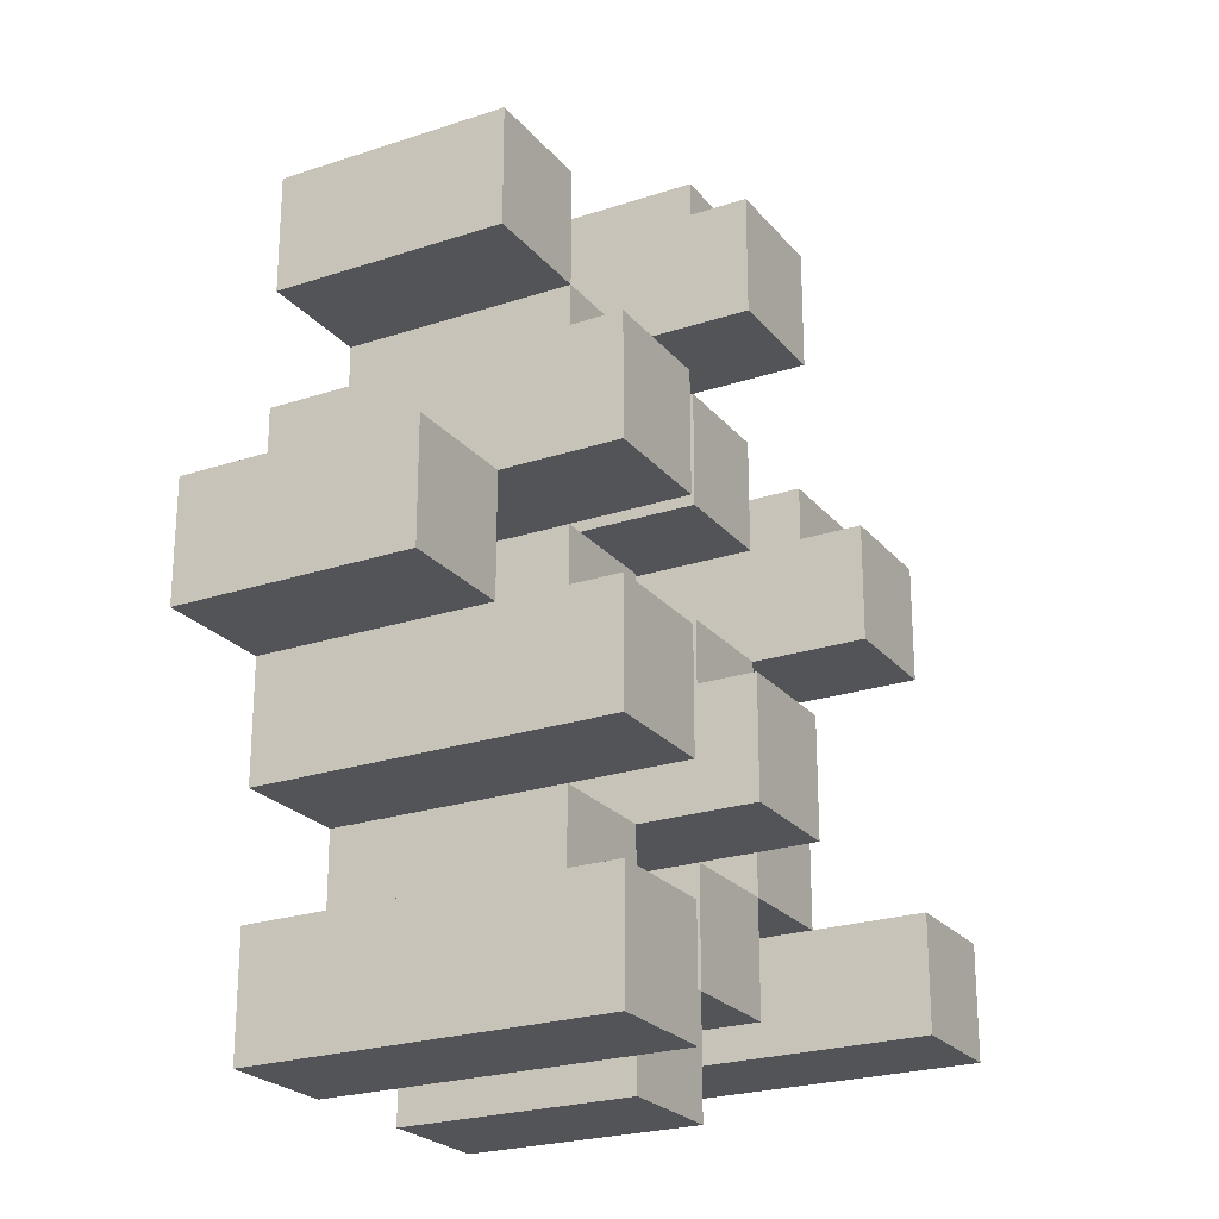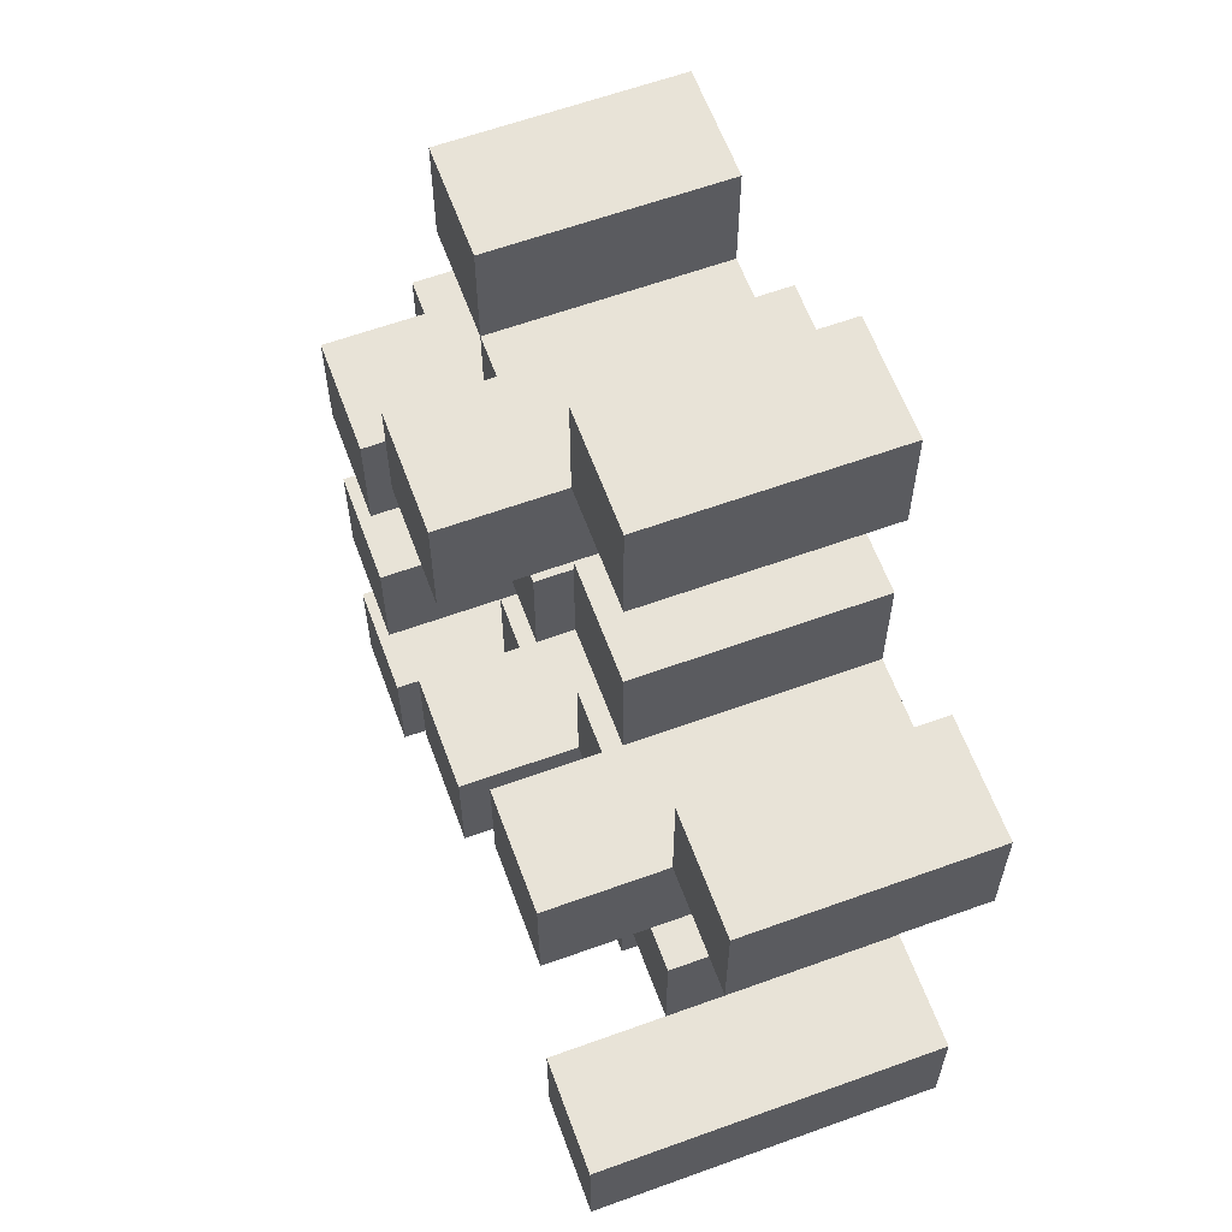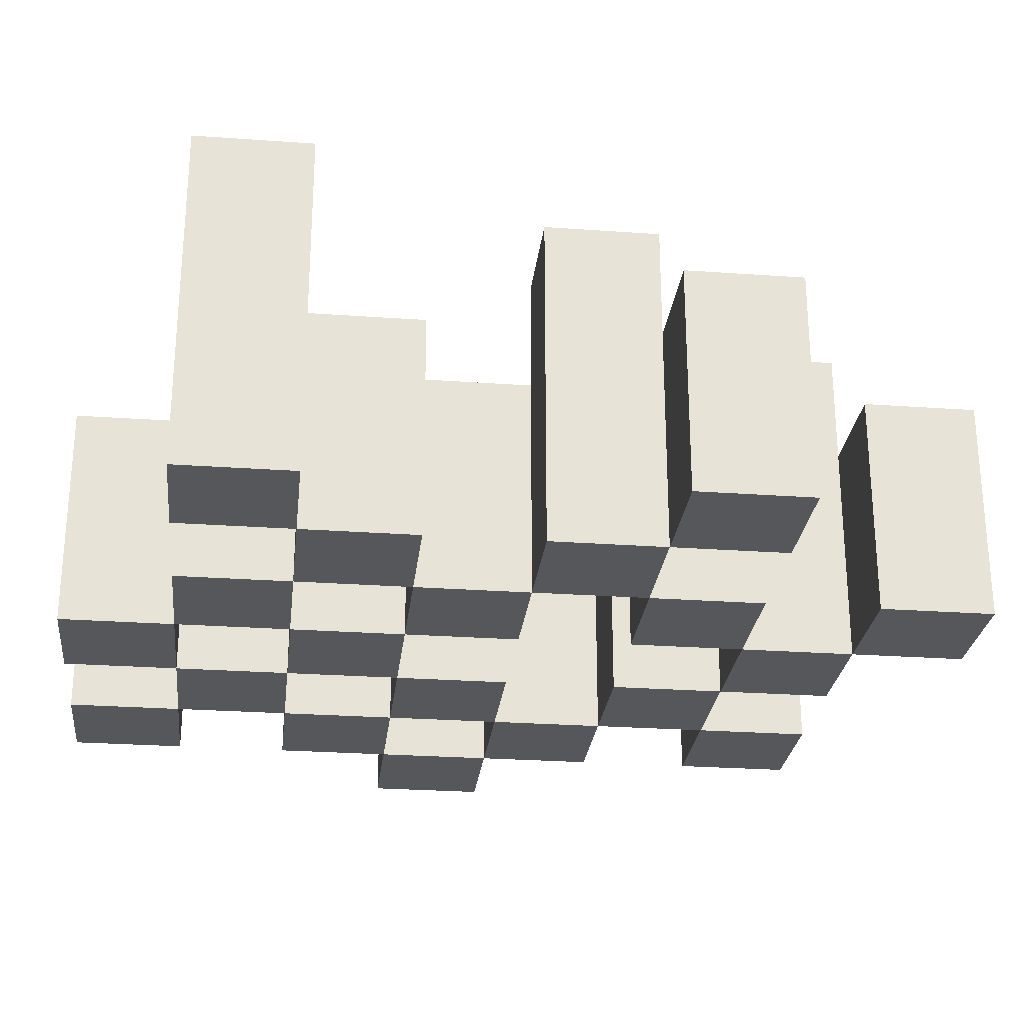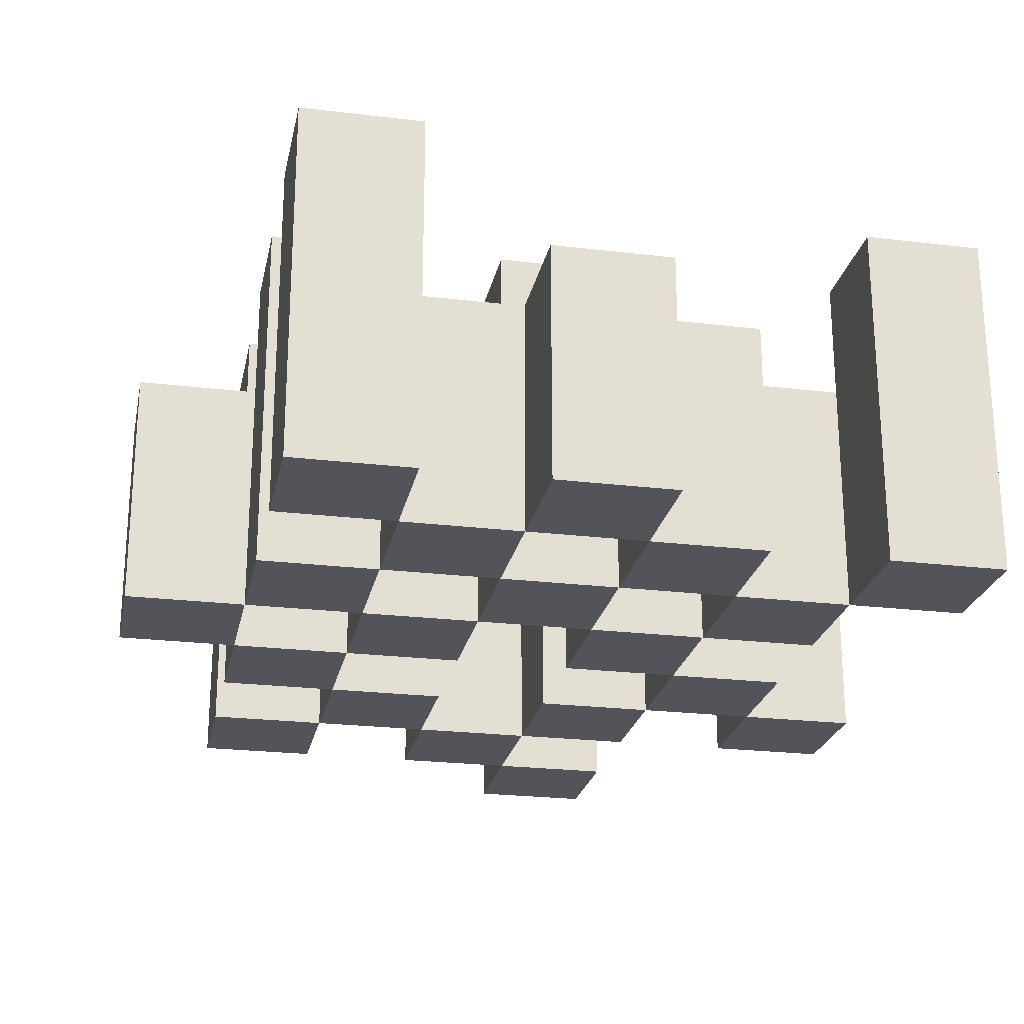
<metadata>
{"format":"obj","ext":"obj","renderer":"f3d","projection":"perspective","resolution":1024,"background":"white","views":[{"elev":-23.6,"azim":119.1,"up":"+Z"},{"elev":61.8,"azim":-110.2,"up":"+Z"},{"elev":-26.5,"azim":-96.4,"up":"+Y"},{"elev":-23.7,"azim":168.6,"up":"+Y"}]}
</metadata>
<code>
o
v 34.5 0.9 -10.5
v 34.6 0.9 -10.5
v 34.7 0.9 -10.5
v 34.8 0.9 -10.5
v 34.5 1.1 -10.5
v 34.6 1.1 -10.5
v 34.7 1.2 -10.5
v 34.8 1.2 -10.5
v 34.2 0.9 -10.4
v 34.3 0.9 -10.4
v 34.4 0.9 -10.4
v 34.5 0.9 -10.4
v 34.6 0.9 -10.4
v 34.7 0.9 -10.4
v 34.4 1.1 -10.4
v 34.5 1.1 -10.4
v 34.6 1.1 -10.4
v 34.7 1.1 -10.4
v 34.2 1.2 -10.4
v 34.3 1.2 -10.4
v 34.3 0.9 -10.3
v 34.4 0.9 -10.3
v 34.5 0.9 -10.3
v 34.6 0.9 -10.3
v 34.7 0.9 -10.3
v 34.8 0.9 -10.3
v 34.3 1.1 -10.3
v 34.4 1.1 -10.3
v 34.5 1.1 -10.3
v 34.6 1.1 -10.3
v 34.7 1.1 -10.3
v 34.5 1.2 -10.3
v 34.6 1.2 -10.3
v 34.7 1.2 -10.3
v 34.8 1.2 -10.3
v 34.4 0.9 -10.2
v 34.5 0.9 -10.2
v 34.6 0.9 -10.2
v 34.7 0.9 -10.2
v 34.8 0.9 -10.2
v 34.9 0.9 -10.2
v 34.4 1.1 -10.2
v 34.5 1.1 -10.2
v 34.6 1.1 -10.2
v 34.7 1.1 -10.2
v 34.8 1.1 -10.2
v 34.9 1.1 -10.2
v 34.3 0.9 -10.1
v 34.4 0.9 -10.1
v 34.7 0.9 -10.1
v 34.8 0.9 -10.1
v 34.4 1.1 -10.1
v 34.7 1.1 -10.1
v 34.8 1.1 -10.1
v 34.3 1.2 -10.1
v 34.4 1.2 -10.1
v 34.7 1.2 -10.1
v 34.8 1.2 -10.1
v 34.2 0.9 -10
v 34.3 0.9 -10
v 34.4 0.9 -10
v 34.5 0.9 -10
v 34.6 0.9 -10
v 34.7 0.9 -10
v 34.2 1.1 -10
v 34.3 1.1 -10
v 34.4 1.1 -10
v 34.5 1.1 -10
v 34.6 1.1 -10
v 34.7 1.1 -10
v 34.5 0.9 -9.9
v 34.6 0.9 -9.9
v 34.7 0.9 -9.9
v 34.8 0.9 -9.9
v 34.5 1.1 -9.9
v 34.6 1.1 -9.9
v 34.7 1.1 -9.9
v 34.8 1.1 -9.9
v 34.5 1.2 -9.9
v 34.6 1.2 -9.9
v 34.4 0.9 -9.8
v 34.5 0.9 -9.8
v 34.4 1.1 -9.8
v 34.5 1.1 -9.8
v 34.5 0.9 -10.4
v 34.6 0.9 -10.4
v 34.7 0.9 -10.4
v 34.8 0.9 -10.4
v 34.5 1.1 -10.4
v 34.6 1.1 -10.4
v 34.7 1.1 -10.4
v 34.7 1.2 -10.4
v 34.8 1.2 -10.4
v 34.2 0.9 -10.3
v 34.3 0.9 -10.3
v 34.4 0.9 -10.3
v 34.5 0.9 -10.3
v 34.6 0.9 -10.3
v 34.7 0.9 -10.3
v 34.3 1.1 -10.3
v 34.4 1.1 -10.3
v 34.5 1.1 -10.3
v 34.6 1.1 -10.3
v 34.7 1.1 -10.3
v 34.2 1.2 -10.3
v 34.3 1.2 -10.3
v 34.3 0.9 -10.2
v 34.4 0.9 -10.2
v 34.5 0.9 -10.2
v 34.6 0.9 -10.2
v 34.7 0.9 -10.2
v 34.8 0.9 -10.2
v 34.3 1.1 -10.2
v 34.4 1.1 -10.2
v 34.5 1.1 -10.2
v 34.6 1.1 -10.2
v 34.7 1.1 -10.2
v 34.8 1.1 -10.2
v 34.5 1.2 -10.2
v 34.6 1.2 -10.2
v 34.7 1.2 -10.2
v 34.8 1.2 -10.2
v 34.4 0.9 -10.1
v 34.5 0.9 -10.1
v 34.6 0.9 -10.1
v 34.7 0.9 -10.1
v 34.8 0.9 -10.1
v 34.9 0.9 -10.1
v 34.4 1.1 -10.1
v 34.5 1.1 -10.1
v 34.6 1.1 -10.1
v 34.7 1.1 -10.1
v 34.8 1.1 -10.1
v 34.9 1.1 -10.1
v 34.3 0.9 -10
v 34.4 0.9 -10
v 34.7 0.9 -10
v 34.8 0.9 -10
v 34.3 1.1 -10
v 34.4 1.1 -10
v 34.7 1.1 -10
v 34.3 1.2 -10
v 34.4 1.2 -10
v 34.7 1.2 -10
v 34.8 1.2 -10
v 34.2 0.9 -9.9
v 34.3 0.9 -9.9
v 34.4 0.9 -9.9
v 34.5 0.9 -9.9
v 34.6 0.9 -9.9
v 34.7 0.9 -9.9
v 34.2 1.1 -9.9
v 34.3 1.1 -9.9
v 34.4 1.1 -9.9
v 34.5 1.1 -9.9
v 34.6 1.1 -9.9
v 34.7 1.1 -9.9
v 34.5 0.9 -9.8
v 34.6 0.9 -9.8
v 34.7 0.9 -9.8
v 34.8 0.9 -9.8
v 34.5 1.1 -9.8
v 34.7 1.1 -9.8
v 34.8 1.1 -9.8
v 34.5 1.2 -9.8
v 34.6 1.2 -9.8
v 34.4 0.9 -9.7
v 34.5 0.9 -9.7
v 34.4 1.1 -9.7
v 34.5 1.1 -9.7
v 34.2 0.9 -10.4
v 34.2 1.2 -10.4
v 34.2 0.9 -10.3
v 34.2 1.2 -10.3
v 34.2 0.9 -10
v 34.2 1.1 -10
v 34.2 0.9 -9.9
v 34.2 1.1 -9.9
v 34.3 0.9 -10.3
v 34.3 1.1 -10.3
v 34.3 0.9 -10.2
v 34.3 1.1 -10.2
v 34.3 0.9 -10.1
v 34.3 1.2 -10.1
v 34.3 0.9 -10
v 34.3 1.1 -10
v 34.3 1.2 -10
v 34.4 0.9 -10.4
v 34.4 1.1 -10.4
v 34.4 0.9 -10.3
v 34.4 1.1 -10.3
v 34.4 0.9 -10.2
v 34.4 1.1 -10.2
v 34.4 0.9 -10.1
v 34.4 1.1 -10.1
v 34.4 0.9 -10
v 34.4 1.1 -10
v 34.4 0.9 -9.9
v 34.4 1.1 -9.9
v 34.4 0.9 -9.8
v 34.4 1.1 -9.8
v 34.4 0.9 -9.7
v 34.4 1.1 -9.7
v 34.5 0.9 -10.5
v 34.5 1.1 -10.5
v 34.5 0.9 -10.4
v 34.5 1.1 -10.4
v 34.5 0.9 -10.3
v 34.5 1.1 -10.3
v 34.5 1.2 -10.3
v 34.5 0.9 -10.2
v 34.5 1.1 -10.2
v 34.5 1.2 -10.2
v 34.5 0.9 -9.9
v 34.5 1.1 -9.9
v 34.5 1.2 -9.9
v 34.5 0.9 -9.8
v 34.5 1.1 -9.8
v 34.5 1.2 -9.8
v 34.6 0.9 -10.4
v 34.6 1.1 -10.4
v 34.6 0.9 -10.3
v 34.6 1.1 -10.3
v 34.6 0.9 -10.2
v 34.6 1.1 -10.2
v 34.6 0.9 -10.1
v 34.6 1.1 -10.1
v 34.6 0.9 -10
v 34.6 1.1 -10
v 34.6 0.9 -9.9
v 34.6 1.1 -9.9
v 34.7 0.9 -10.5
v 34.7 1.2 -10.5
v 34.7 0.9 -10.4
v 34.7 1.1 -10.4
v 34.7 1.2 -10.4
v 34.7 0.9 -10.3
v 34.7 1.1 -10.3
v 34.7 1.2 -10.3
v 34.7 0.9 -10.2
v 34.7 1.1 -10.2
v 34.7 1.2 -10.2
v 34.7 0.9 -10.1
v 34.7 1.1 -10.1
v 34.7 1.2 -10.1
v 34.7 0.9 -10
v 34.7 1.1 -10
v 34.7 1.2 -10
v 34.7 0.9 -9.9
v 34.7 1.1 -9.9
v 34.7 0.9 -9.8
v 34.7 1.1 -9.8
v 34.8 0.9 -10.2
v 34.8 1.1 -10.2
v 34.8 0.9 -10.1
v 34.8 1.1 -10.1
v 34.3 0.9 -10.4
v 34.3 1.2 -10.4
v 34.3 0.9 -10.3
v 34.3 1.1 -10.3
v 34.3 1.2 -10.3
v 34.3 0.9 -10
v 34.3 1.1 -10
v 34.3 0.9 -9.9
v 34.3 1.1 -9.9
v 34.4 0.9 -10.3
v 34.4 1.1 -10.3
v 34.4 0.9 -10.2
v 34.4 1.1 -10.2
v 34.4 0.9 -10.1
v 34.4 1.1 -10.1
v 34.4 1.2 -10.1
v 34.4 0.9 -10
v 34.4 1.1 -10
v 34.4 1.2 -10
v 34.5 0.9 -10.4
v 34.5 1.1 -10.4
v 34.5 0.9 -10.3
v 34.5 1.1 -10.3
v 34.5 0.9 -10.2
v 34.5 1.1 -10.2
v 34.5 0.9 -10.1
v 34.5 1.1 -10.1
v 34.5 0.9 -10
v 34.5 1.1 -10
v 34.5 0.9 -9.9
v 34.5 1.1 -9.9
v 34.5 0.9 -9.8
v 34.5 1.1 -9.8
v 34.5 0.9 -9.7
v 34.5 1.1 -9.7
v 34.6 0.9 -10.5
v 34.6 1.1 -10.5
v 34.6 0.9 -10.4
v 34.6 1.1 -10.4
v 34.6 0.9 -10.3
v 34.6 1.1 -10.3
v 34.6 1.2 -10.3
v 34.6 0.9 -10.2
v 34.6 1.1 -10.2
v 34.6 1.2 -10.2
v 34.6 0.9 -9.9
v 34.6 1.1 -9.9
v 34.6 1.2 -9.9
v 34.6 0.9 -9.8
v 34.6 1.2 -9.8
v 34.7 0.9 -10.4
v 34.7 1.1 -10.4
v 34.7 0.9 -10.3
v 34.7 1.1 -10.3
v 34.7 0.9 -10.2
v 34.7 1.1 -10.2
v 34.7 0.9 -10.1
v 34.7 1.1 -10.1
v 34.7 0.9 -10
v 34.7 1.1 -10
v 34.7 0.9 -9.9
v 34.7 1.1 -9.9
v 34.8 0.9 -10.5
v 34.8 1.2 -10.5
v 34.8 0.9 -10.4
v 34.8 1.2 -10.4
v 34.8 0.9 -10.3
v 34.8 1.2 -10.3
v 34.8 0.9 -10.2
v 34.8 1.1 -10.2
v 34.8 1.2 -10.2
v 34.8 0.9 -10.1
v 34.8 1.1 -10.1
v 34.8 1.2 -10.1
v 34.8 0.9 -10
v 34.8 1.2 -10
v 34.8 0.9 -9.9
v 34.8 1.1 -9.9
v 34.8 0.9 -9.8
v 34.8 1.1 -9.8
v 34.9 0.9 -10.2
v 34.9 1.1 -10.2
v 34.9 0.9 -10.1
v 34.9 1.1 -10.1
v 34.2 0.9 -10.4
v 34.2 0.9 -10.3
v 34.2 0.9 -10
v 34.2 0.9 -9.9
v 34.3 0.9 -10.4
v 34.3 0.9 -10.3
v 34.3 0.9 -10.2
v 34.3 0.9 -10.1
v 34.3 0.9 -10
v 34.3 0.9 -9.9
v 34.4 0.9 -10.4
v 34.4 0.9 -10.3
v 34.4 0.9 -10.2
v 34.4 0.9 -10.1
v 34.4 0.9 -10
v 34.4 0.9 -9.9
v 34.4 0.9 -9.8
v 34.4 0.9 -9.7
v 34.5 0.9 -10.5
v 34.5 0.9 -10.4
v 34.5 0.9 -10.3
v 34.5 0.9 -10.2
v 34.5 0.9 -10.1
v 34.5 0.9 -10
v 34.5 0.9 -9.9
v 34.5 0.9 -9.8
v 34.5 0.9 -9.7
v 34.6 0.9 -10.5
v 34.6 0.9 -10.4
v 34.6 0.9 -10.3
v 34.6 0.9 -10.2
v 34.6 0.9 -10.1
v 34.6 0.9 -10
v 34.6 0.9 -9.9
v 34.6 0.9 -9.8
v 34.7 0.9 -10.5
v 34.7 0.9 -10.4
v 34.7 0.9 -10.3
v 34.7 0.9 -10.2
v 34.7 0.9 -10.1
v 34.7 0.9 -10
v 34.7 0.9 -9.9
v 34.7 0.9 -9.8
v 34.8 0.9 -10.5
v 34.8 0.9 -10.4
v 34.8 0.9 -10.3
v 34.8 0.9 -10.2
v 34.8 0.9 -10.1
v 34.8 0.9 -10
v 34.8 0.9 -9.9
v 34.8 0.9 -9.8
v 34.9 0.9 -10.2
v 34.9 0.9 -10.1
v 34.2 1.1 -10
v 34.2 1.1 -9.9
v 34.3 1.1 -10.3
v 34.3 1.1 -10.2
v 34.3 1.1 -10
v 34.3 1.1 -9.9
v 34.4 1.1 -10.4
v 34.4 1.1 -10.3
v 34.4 1.1 -10.2
v 34.4 1.1 -10.1
v 34.4 1.1 -10
v 34.4 1.1 -9.9
v 34.4 1.1 -9.8
v 34.4 1.1 -9.7
v 34.5 1.1 -10.5
v 34.5 1.1 -10.4
v 34.5 1.1 -10.3
v 34.5 1.1 -10.2
v 34.5 1.1 -10.1
v 34.5 1.1 -10
v 34.5 1.1 -9.9
v 34.5 1.1 -9.8
v 34.5 1.1 -9.7
v 34.6 1.1 -10.5
v 34.6 1.1 -10.4
v 34.6 1.1 -10.3
v 34.6 1.1 -10.2
v 34.6 1.1 -10.1
v 34.6 1.1 -10
v 34.6 1.1 -9.9
v 34.7 1.1 -10.4
v 34.7 1.1 -10.3
v 34.7 1.1 -10.2
v 34.7 1.1 -10.1
v 34.7 1.1 -10
v 34.7 1.1 -9.9
v 34.7 1.1 -9.8
v 34.8 1.1 -10.2
v 34.8 1.1 -10.1
v 34.8 1.1 -9.9
v 34.8 1.1 -9.8
v 34.9 1.1 -10.2
v 34.9 1.1 -10.1
v 34.2 1.2 -10.4
v 34.2 1.2 -10.3
v 34.3 1.2 -10.4
v 34.3 1.2 -10.3
v 34.3 1.2 -10.1
v 34.3 1.2 -10
v 34.4 1.2 -10.1
v 34.4 1.2 -10
v 34.5 1.2 -10.3
v 34.5 1.2 -10.2
v 34.5 1.2 -9.9
v 34.5 1.2 -9.8
v 34.6 1.2 -10.3
v 34.6 1.2 -10.2
v 34.6 1.2 -9.9
v 34.6 1.2 -9.8
v 34.7 1.2 -10.5
v 34.7 1.2 -10.4
v 34.7 1.2 -10.3
v 34.7 1.2 -10.2
v 34.7 1.2 -10.1
v 34.7 1.2 -10
v 34.8 1.2 -10.5
v 34.8 1.2 -10.4
v 34.8 1.2 -10.3
v 34.8 1.2 -10.2
v 34.8 1.2 -10.1
v 34.8 1.2 -10
f 5 2 1
f 6 2 5
f 7 4 3
f 8 4 7
f 15 12 11
f 16 12 15
f 17 14 13
f 18 14 17
f 19 10 9
f 20 10 19
f 27 22 21
f 28 22 27
f 29 24 23
f 30 24 29
f 31 26 25
f 32 30 29
f 33 30 32
f 34 26 31
f 35 26 34
f 42 37 36
f 43 37 42
f 44 39 38
f 45 39 44
f 46 41 40
f 47 41 46
f 52 49 48
f 53 51 50
f 54 51 53
f 55 52 48
f 56 52 55
f 57 54 53
f 58 54 57
f 65 60 59
f 66 60 65
f 67 62 61
f 68 62 67
f 69 64 63
f 70 64 69
f 75 72 71
f 76 72 75
f 77 74 73
f 78 74 77
f 79 76 75
f 80 76 79
f 83 82 81
f 84 82 83
f 85 86 89
f 89 86 90
f 87 88 91
f 91 88 92
f 92 88 93
f 94 95 100
f 96 97 101
f 101 97 102
f 98 99 103
f 103 99 104
f 94 100 105
f 105 100 106
f 107 108 113
f 113 108 114
f 109 110 115
f 115 110 116
f 111 112 117
f 117 112 118
f 115 116 119
f 119 116 120
f 117 118 121
f 121 118 122
f 123 124 129
f 129 124 130
f 125 126 131
f 131 126 132
f 127 128 133
f 133 128 134
f 135 136 139
f 139 136 140
f 137 138 141
f 139 140 142
f 142 140 143
f 141 138 144
f 144 138 145
f 146 147 152
f 152 147 153
f 148 149 154
f 154 149 155
f 150 151 156
f 156 151 157
f 158 159 162
f 160 161 163
f 163 161 164
f 162 159 165
f 165 159 166
f 167 168 169
f 169 168 170
f 173 172 171
f 174 172 173
f 177 176 175
f 178 176 177
f 181 180 179
f 182 180 181
f 185 184 183
f 186 184 185
f 187 184 186
f 190 189 188
f 191 189 190
f 194 193 192
f 195 193 194
f 198 197 196
f 199 197 198
f 202 201 200
f 203 201 202
f 206 205 204
f 207 205 206
f 211 209 208
f 211 210 209
f 212 210 211
f 213 210 212
f 217 215 214
f 217 216 215
f 218 216 217
f 219 216 218
f 222 221 220
f 223 221 222
f 226 225 224
f 227 225 226
f 230 229 228
f 231 229 230
f 234 233 232
f 235 233 234
f 236 233 235
f 240 238 237
f 240 239 238
f 241 239 240
f 242 239 241
f 246 244 243
f 246 245 244
f 247 245 246
f 248 245 247
f 251 250 249
f 252 250 251
f 255 254 253
f 256 254 255
f 257 258 259
f 259 258 260
f 260 258 261
f 262 263 264
f 264 263 265
f 266 267 268
f 268 267 269
f 270 271 273
f 271 272 273
f 273 272 274
f 274 272 275
f 276 277 278
f 278 277 279
f 280 281 282
f 282 281 283
f 284 285 286
f 286 285 287
f 288 289 290
f 290 289 291
f 292 293 294
f 294 293 295
f 296 297 299
f 297 298 299
f 299 298 300
f 300 298 301
f 302 303 305
f 303 304 305
f 305 304 306
f 307 308 309
f 309 308 310
f 311 312 313
f 313 312 314
f 315 316 317
f 317 316 318
f 319 320 321
f 321 320 322
f 323 324 325
f 325 324 326
f 326 324 327
f 328 329 331
f 329 330 331
f 331 330 332
f 333 334 335
f 335 334 336
f 337 338 339
f 339 338 340
f 345 342 341
f 346 342 345
f 349 344 343
f 350 344 349
f 352 347 346
f 353 347 352
f 354 349 348
f 355 349 354
f 360 352 351
f 361 352 360
f 362 354 353
f 363 354 362
f 364 356 355
f 365 356 364
f 366 358 357
f 367 358 366
f 368 360 359
f 369 360 368
f 370 362 361
f 371 362 370
f 374 366 365
f 375 366 374
f 377 370 369
f 378 370 377
f 379 372 371
f 380 372 379
f 381 374 373
f 382 374 381
f 384 377 376
f 385 377 384
f 386 379 378
f 387 379 386
f 388 381 380
f 389 381 388
f 390 383 382
f 391 383 390
f 392 388 387
f 393 388 392
f 394 395 398
f 398 395 399
f 396 397 401
f 401 397 402
f 400 401 409
f 409 401 410
f 402 403 411
f 411 403 412
f 404 405 413
f 413 405 414
f 406 407 415
f 415 407 416
f 408 409 417
f 417 409 418
f 418 419 424
f 424 419 425
f 420 421 426
f 426 421 427
f 422 423 428
f 428 423 429
f 429 430 433
f 433 430 434
f 431 432 435
f 435 432 436
f 437 438 439
f 439 438 440
f 441 442 443
f 443 442 444
f 445 446 449
f 449 446 450
f 447 448 451
f 451 448 452
f 453 454 459
f 459 454 460
f 455 456 461
f 461 456 462
f 457 458 463
f 463 458 464

</code>
